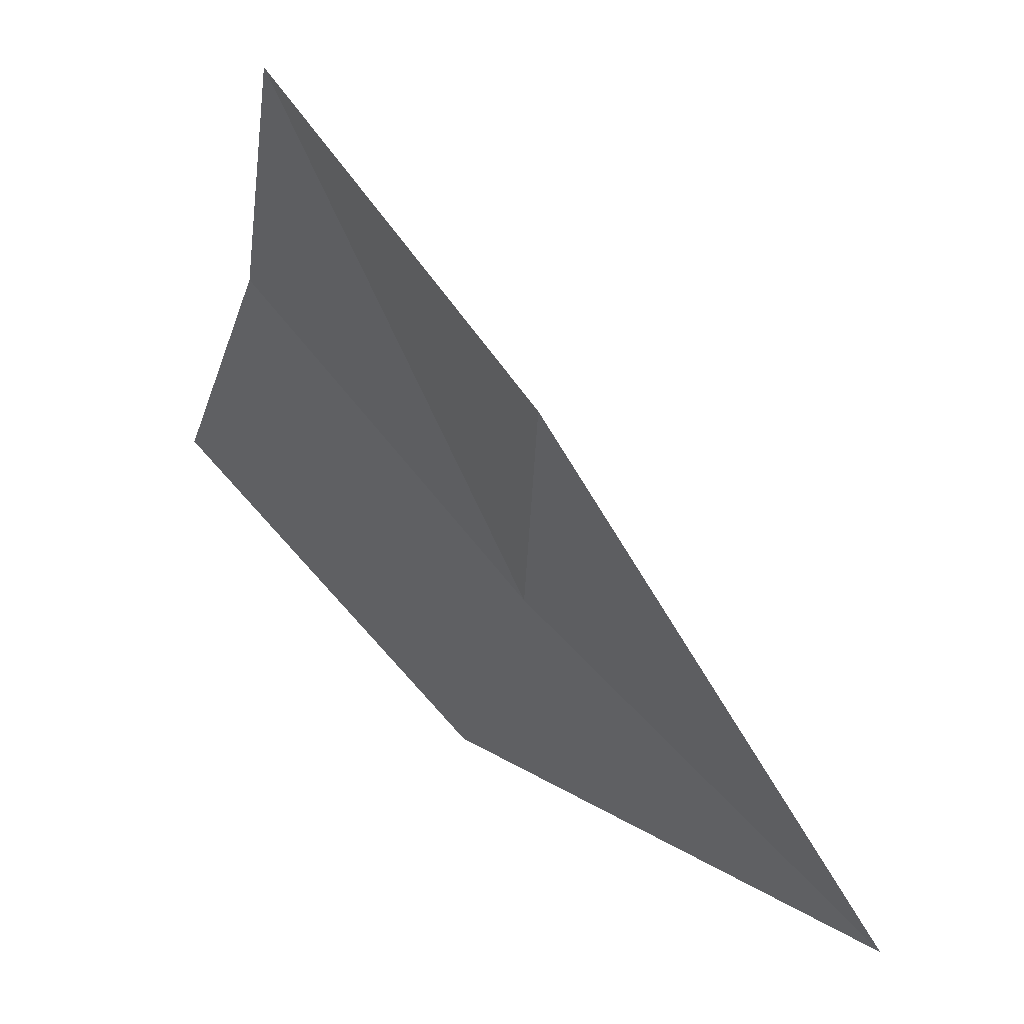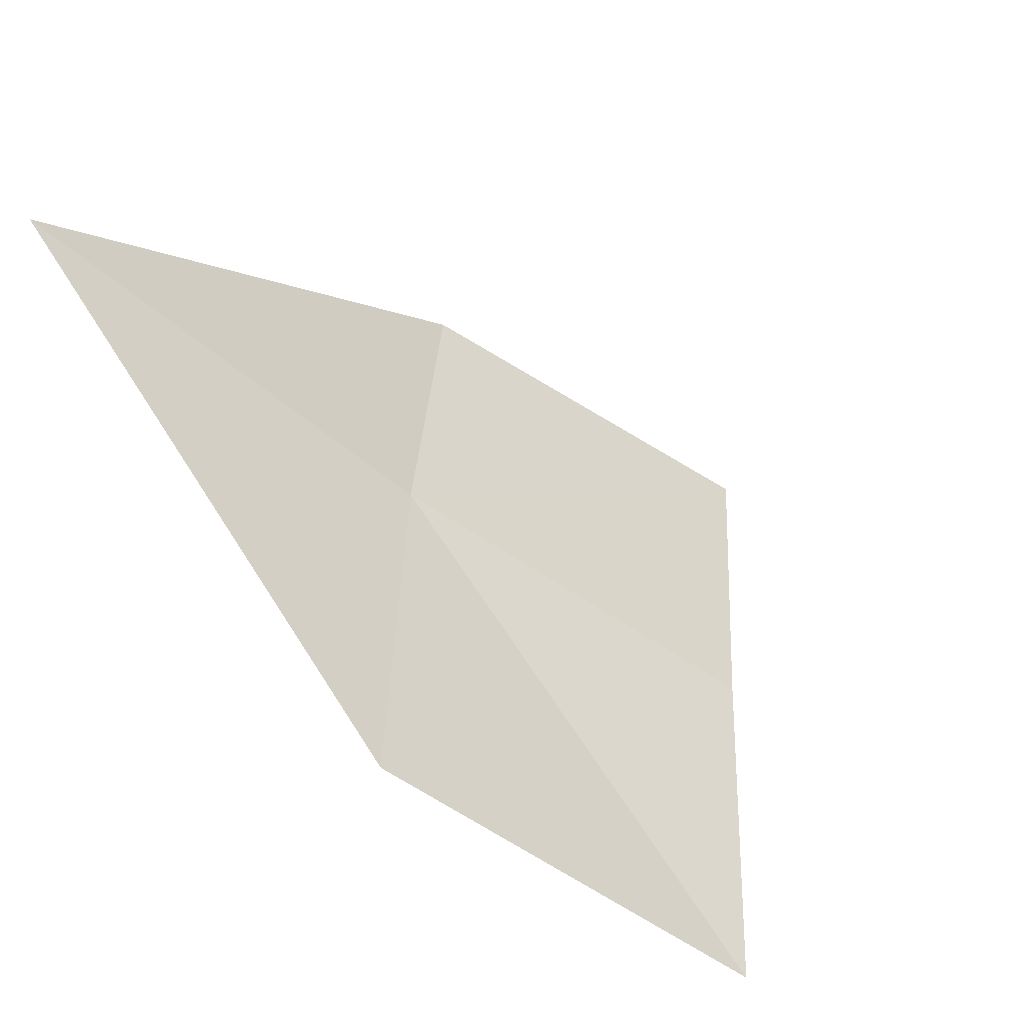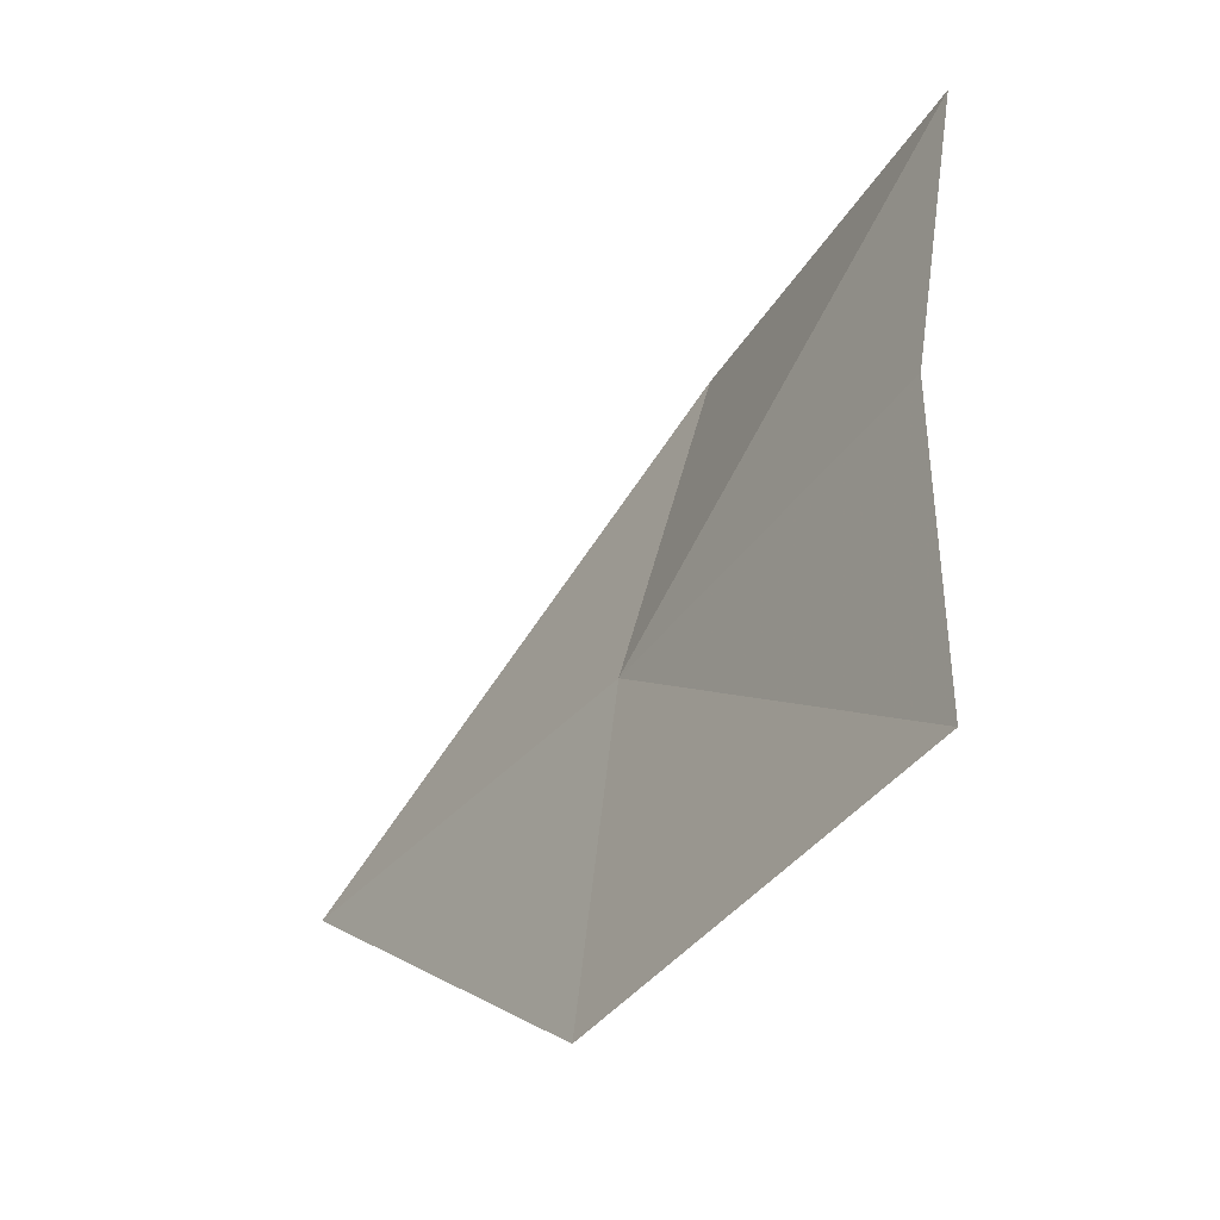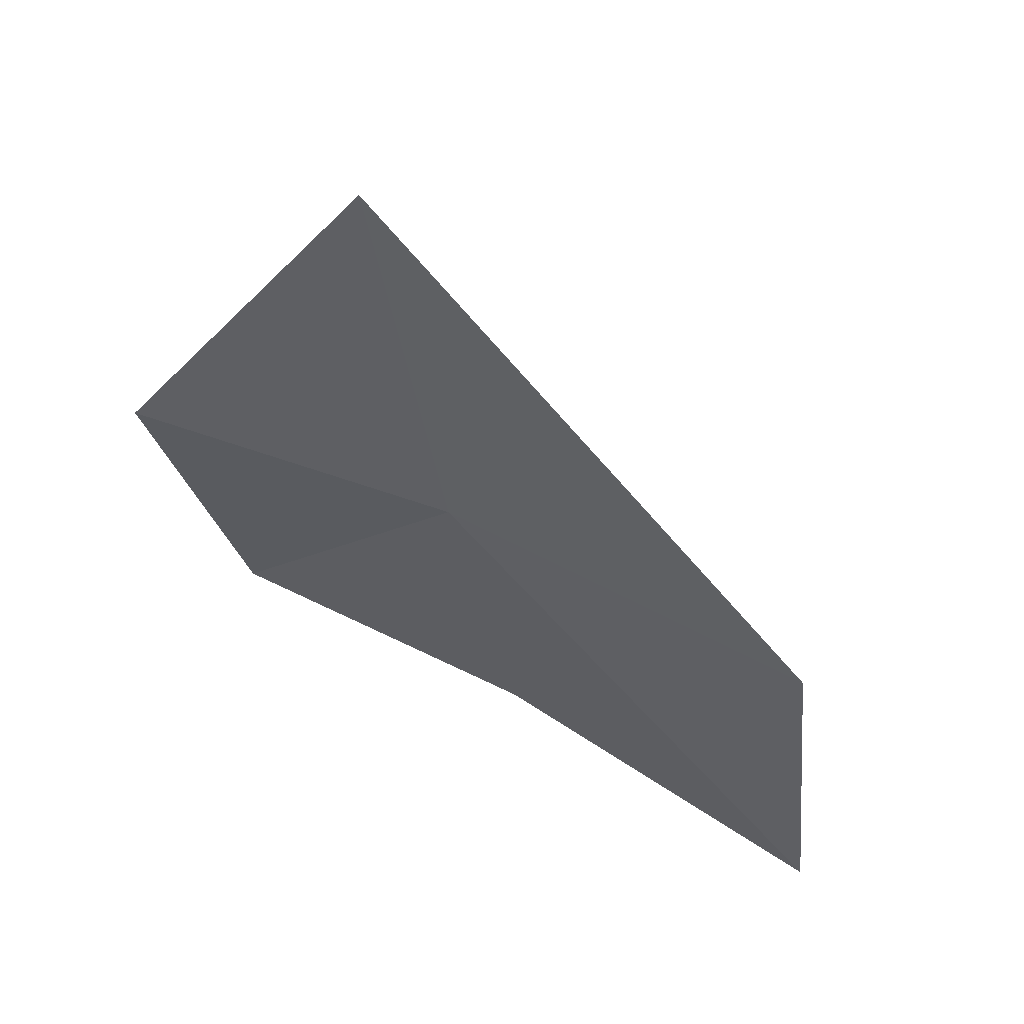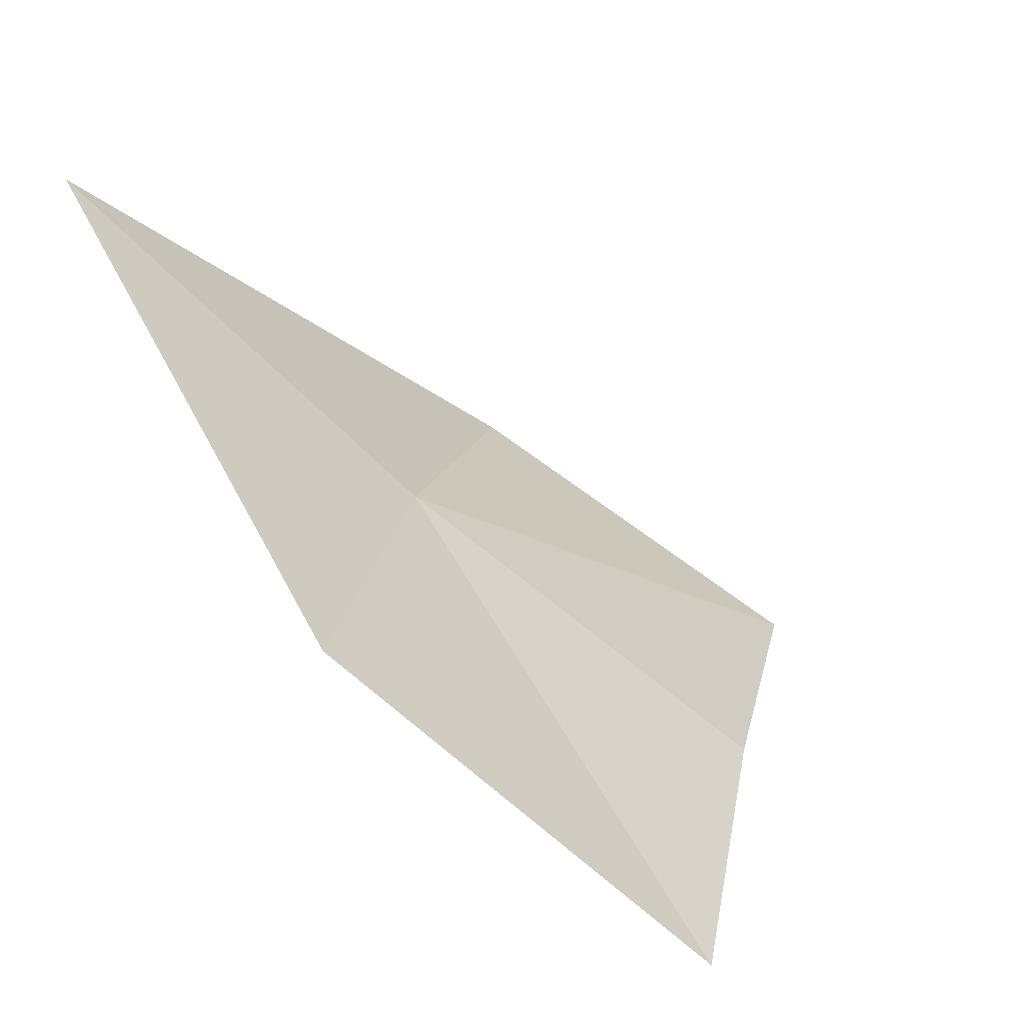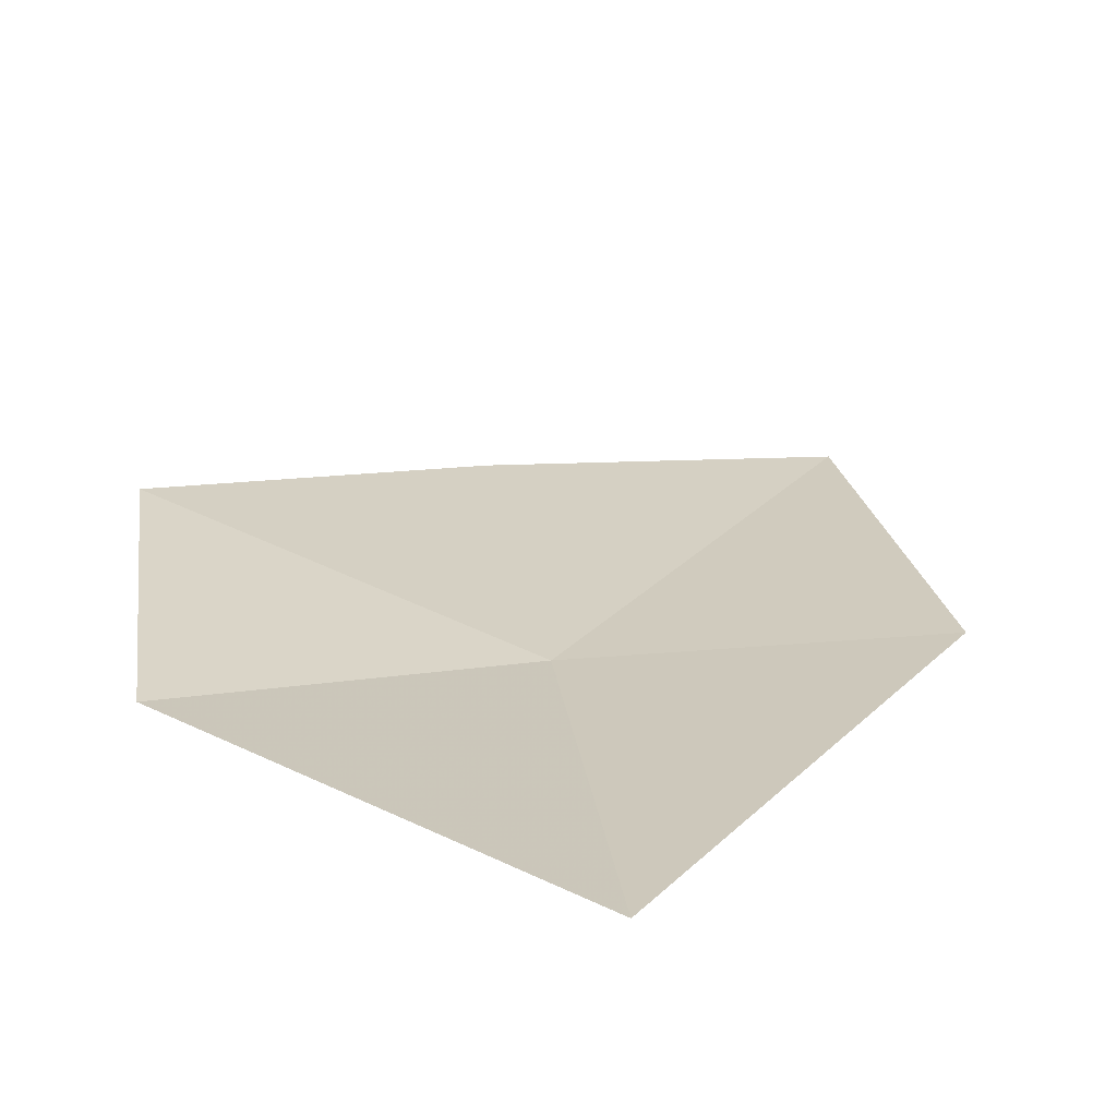
<metadata>
{"format":"obj","ext":"obj","renderer":"f3d","projection":"perspective","resolution":1024,"background":"white","views":[{"elev":2.4,"azim":-95.4,"up":"+Y"},{"elev":34.6,"azim":64.5,"up":"+Z"},{"elev":18.3,"azim":101.7,"up":"+Y"},{"elev":-75.8,"azim":-13.8,"up":"+Y"},{"elev":16.2,"azim":72.4,"up":"+Z"},{"elev":64.8,"azim":-34.0,"up":"+Z"}]}
</metadata>
<code>
v 17.06 -19.13 12.87
v 16.28 -20.88 14.62
v 15.25 -18.12 12.75
v 17.78 -17.4 11.41
v 16.04 -16.46 11.5
v 19.58 -18.32 11.05
v 18.94 -20.11 12.68
f 1 3 2
f 1 4 5
f 1 6 4
f 1 7 6
f 1 2 7
f 1 5 3

</code>
